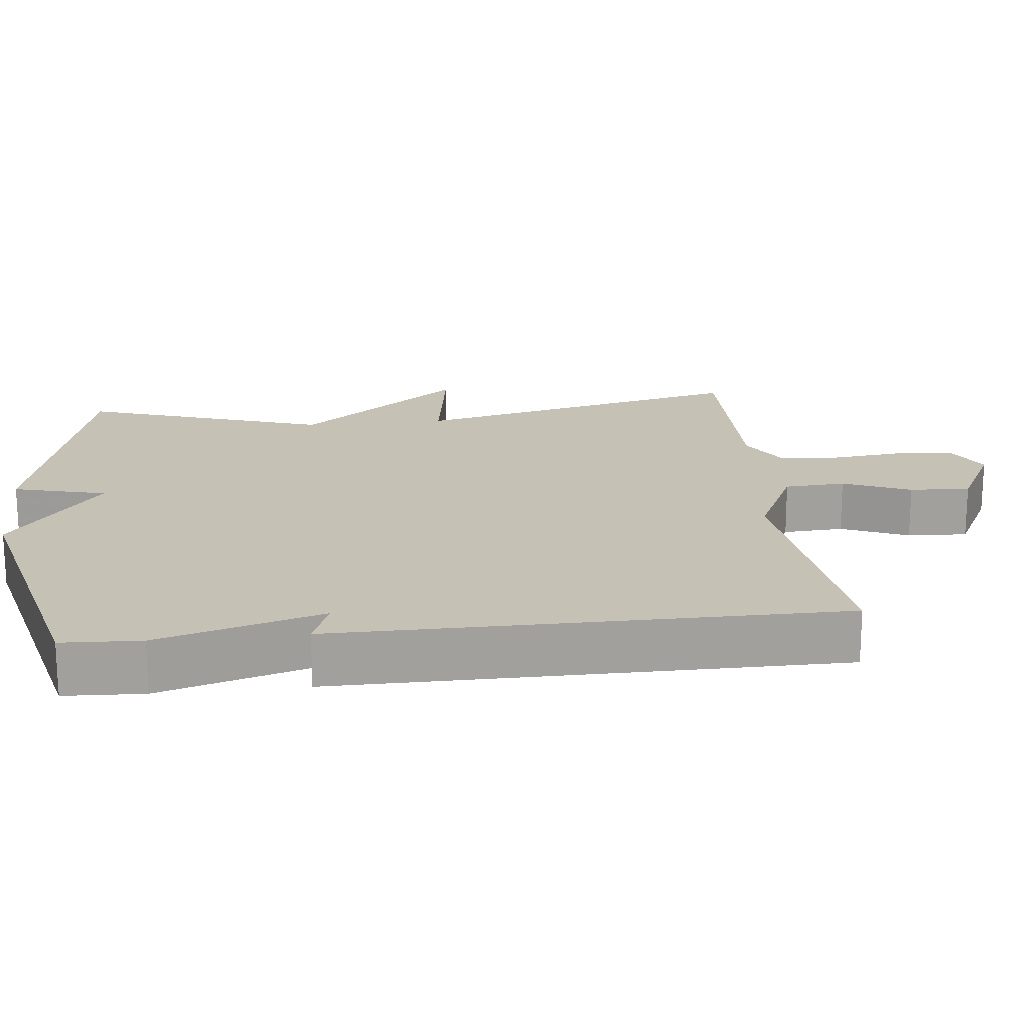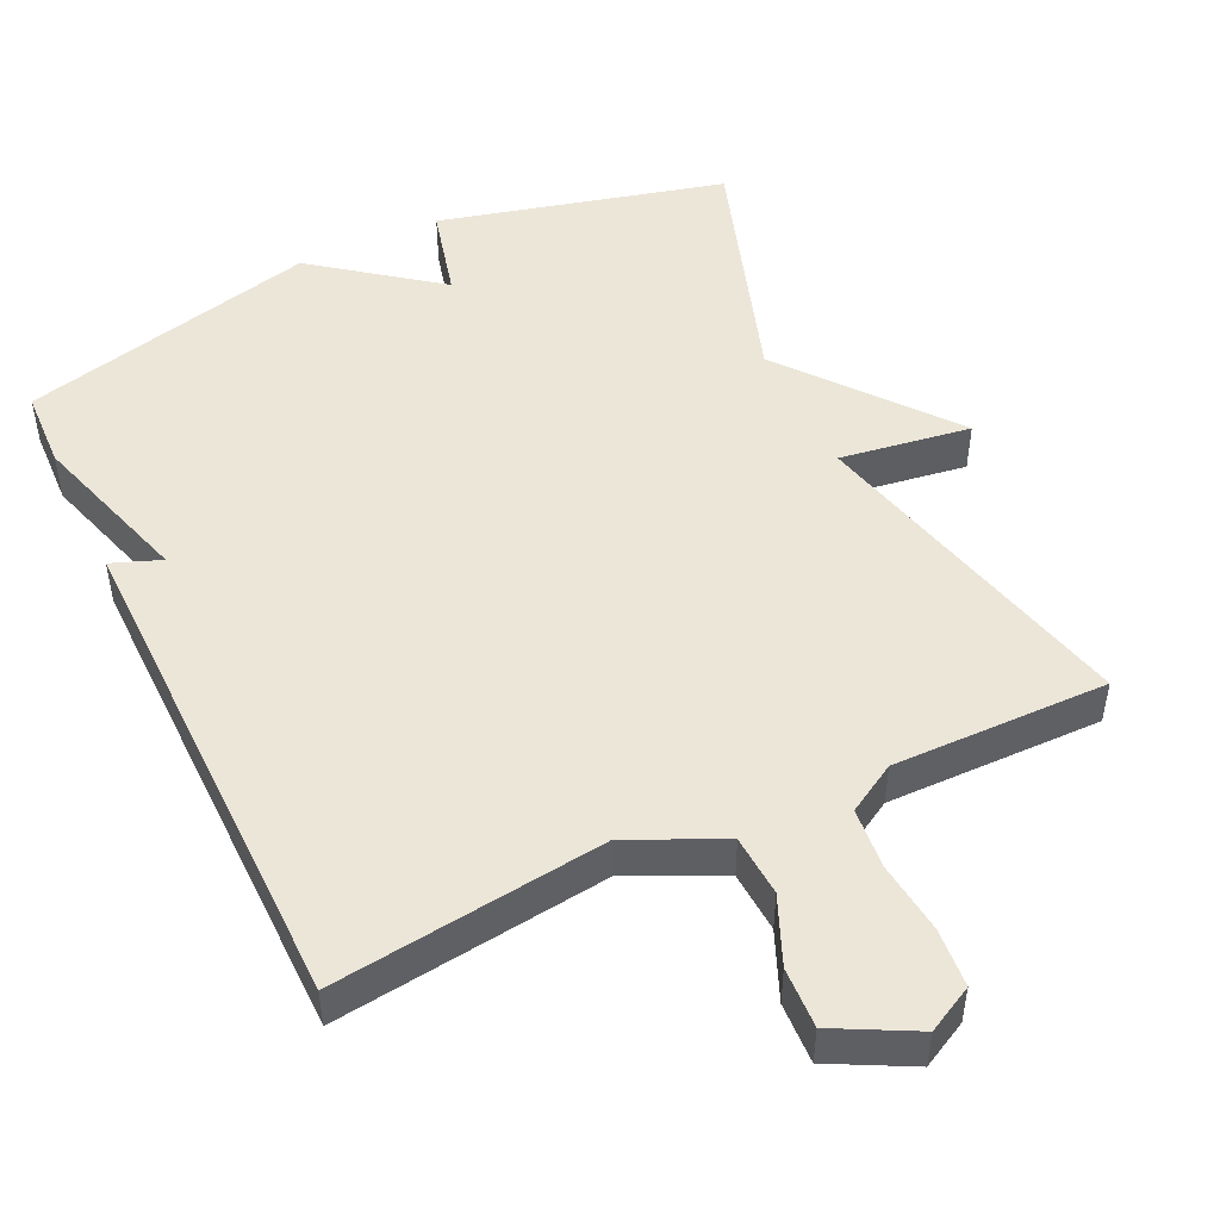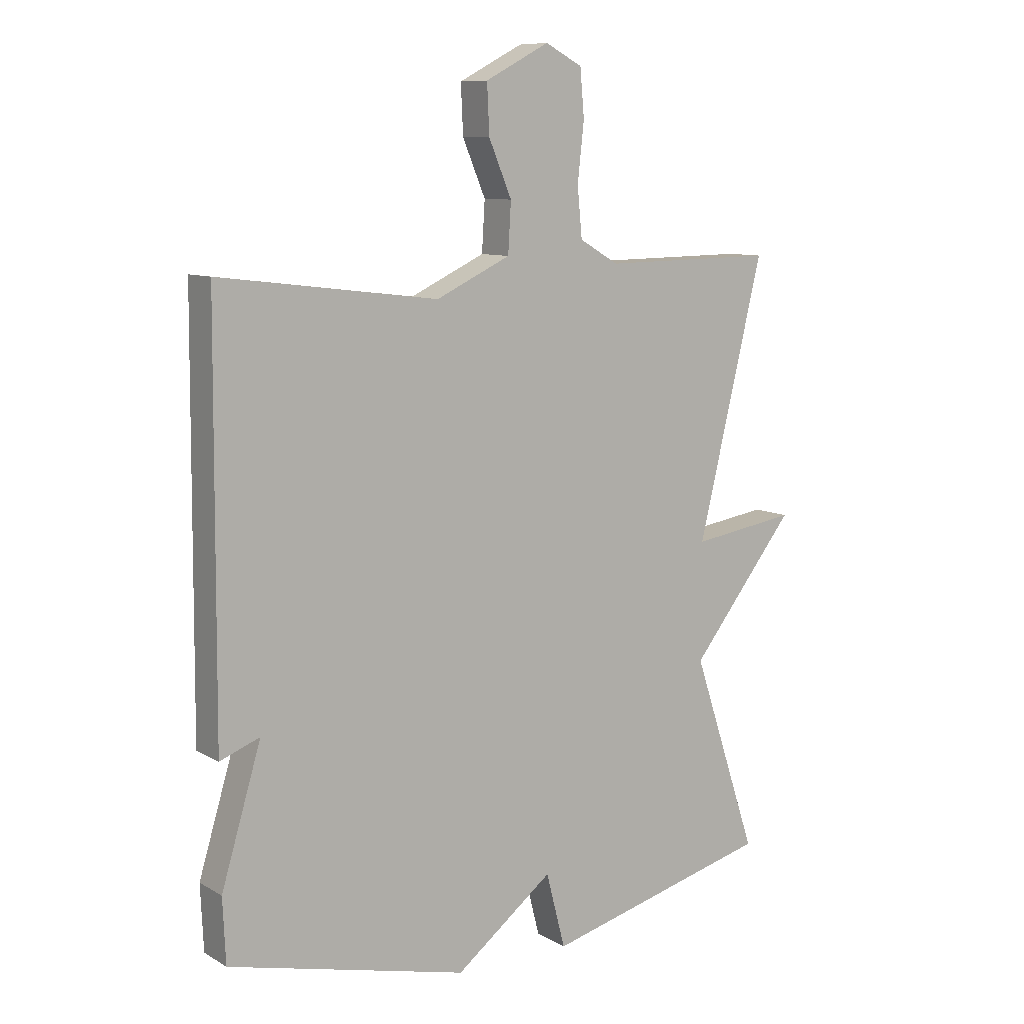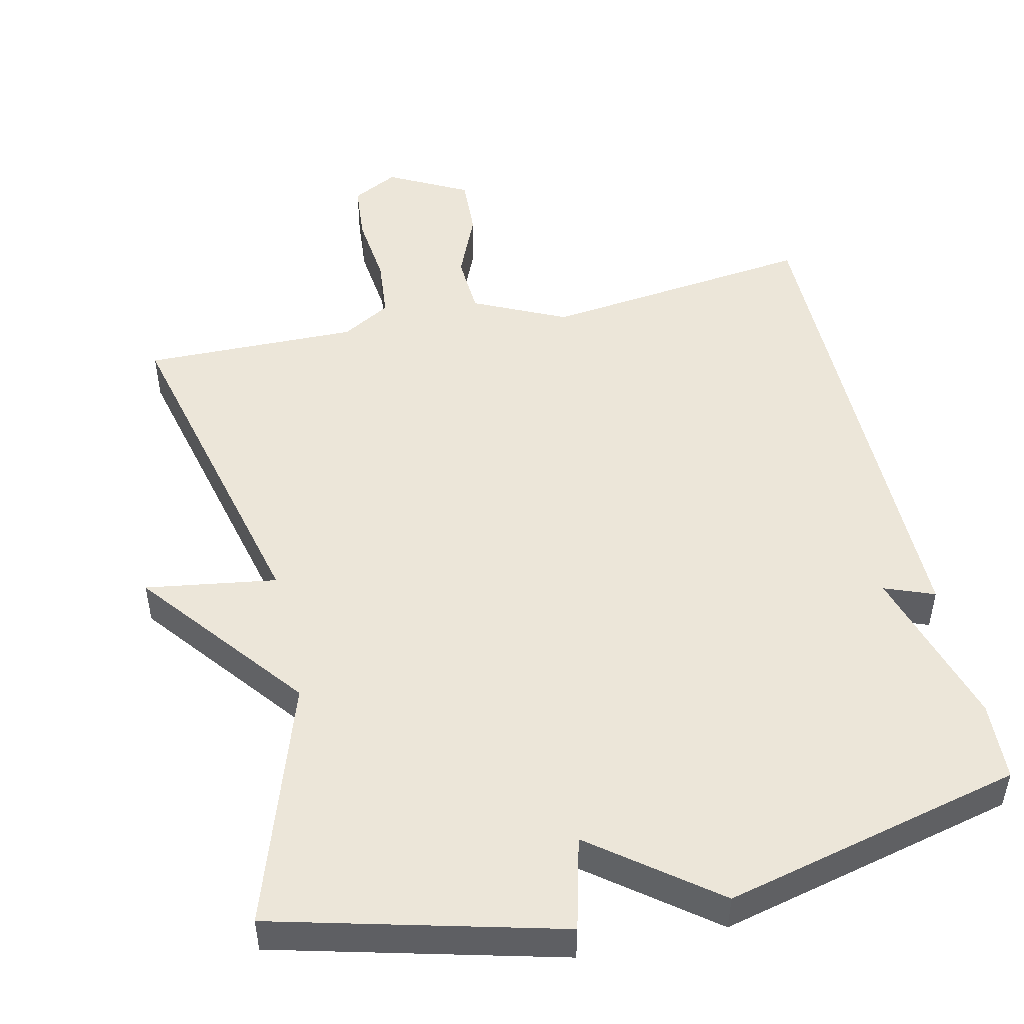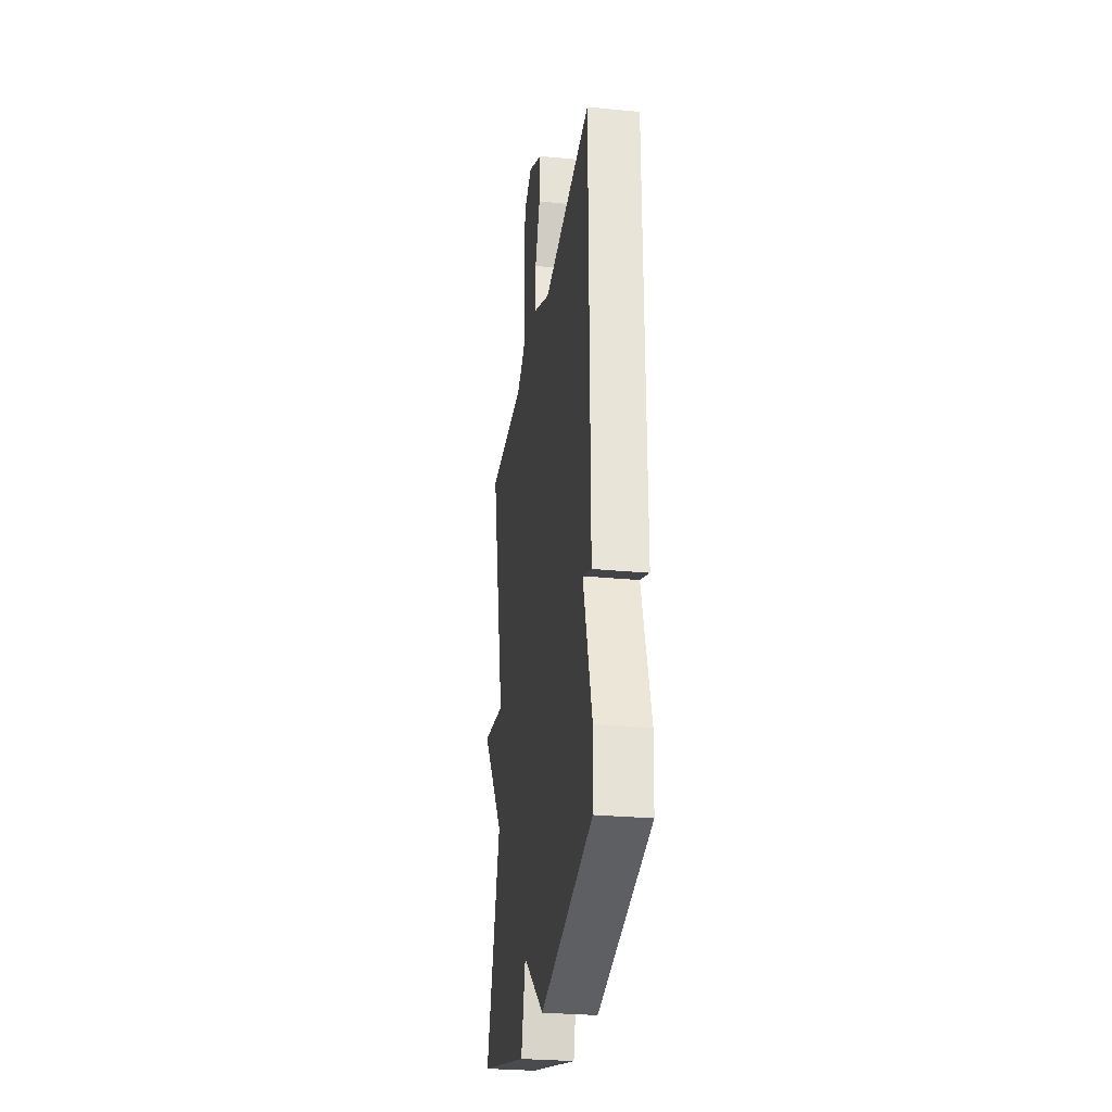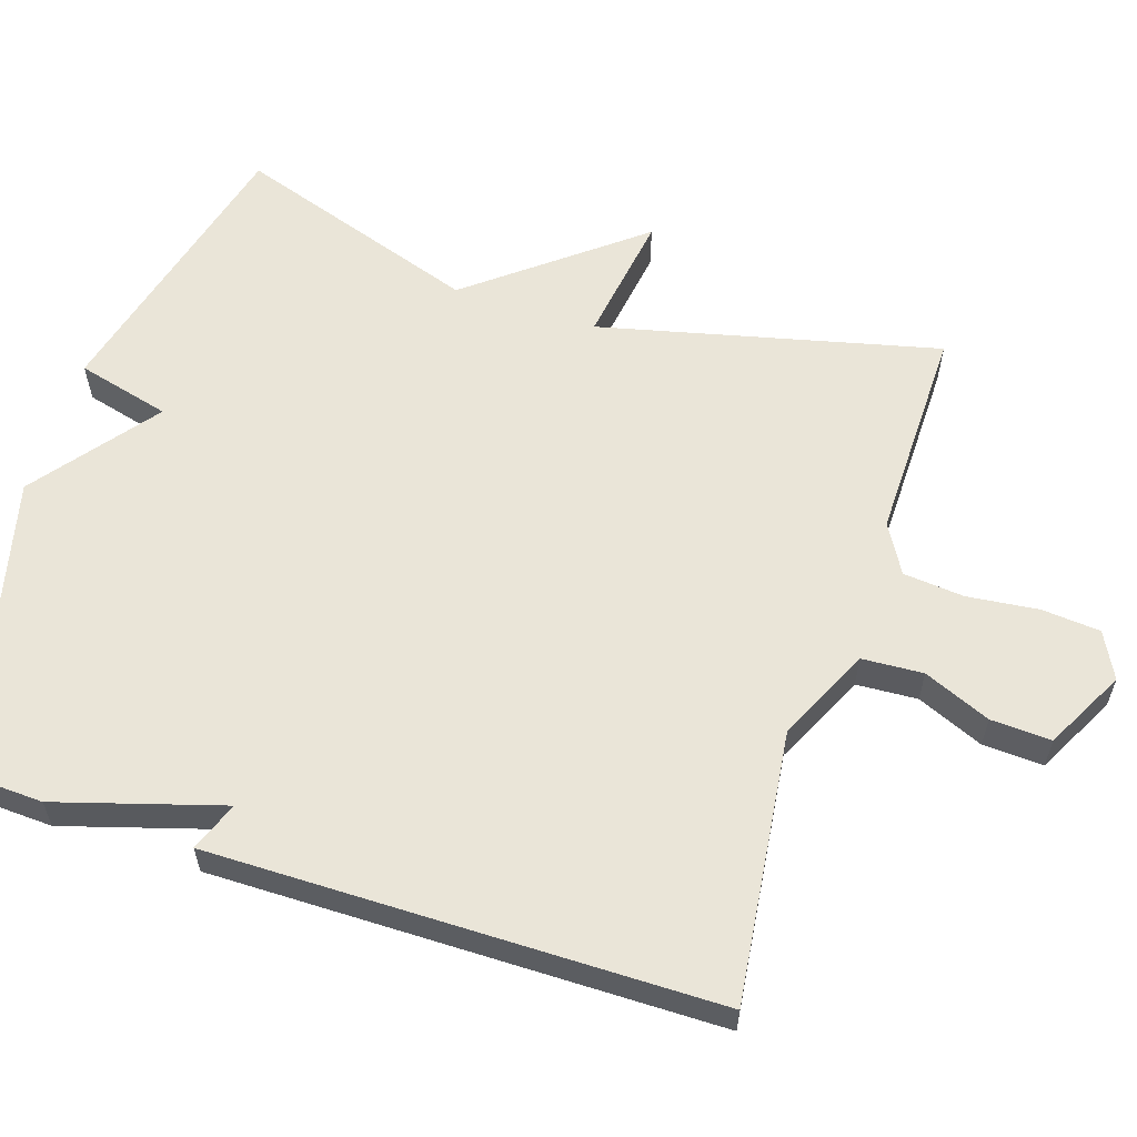
<metadata>
{"format":"obj","ext":"obj","renderer":"f3d","projection":"perspective","resolution":1024,"background":"white","views":[{"elev":18.8,"azim":-96.2,"up":"+Y"},{"elev":48.7,"azim":-25.5,"up":"+Y"},{"elev":9.5,"azim":-35.0,"up":"+Z"},{"elev":49.5,"azim":167.3,"up":"+Y"},{"elev":-28.3,"azim":-98.2,"up":"+Z"},{"elev":59.5,"azim":-72.0,"up":"+Y"}]}
</metadata>
<code>
v -0.5 0.07 0.5
v -0.127 0.07 0.454
v 0 0.07 0.514
v 0.005 0.07 0.598
v -0.034 0.07 0.69
v -0.038 0.07 0.773
v 0.071 0.07 0.83
v 0.134 0.07 0.797
v 0.141 0.07 0.717
v 0.13 0.07 0.619
v 0.138 0.07 0.535
v 0.205 0.07 0.496
v 0.5 0.07 0.5
v 0.388 0.07 0.036
v 0.568 0.07 0.063
v 0.388 0.07 -0.164
v 0.5 0.07 -0.5
v 0.109 0.07 -0.6
v 0.076 0.07 -0.472
v -0.091 0.07 -0.6
v -0.5 0.07 -0.5
v -0.505 0.07 -0.391
v -0.437 0.07 -0.165
v -0.505 0.07 -0.191
v -0.5 0 0.5
v -0.127 0 0.454
v 0 0 0.514
v 0.005 0 0.598
v -0.034 0 0.69
v -0.038 0 0.773
v 0.071 0 0.83
v 0.134 0 0.797
v 0.141 0 0.717
v 0.13 0 0.619
v 0.138 0 0.535
v 0.205 0 0.496
v 0.5 0 0.5
v 0.388 0 0.036
v 0.568 0 0.063
v 0.388 0 -0.164
v 0.5 0 -0.5
v 0.109 0 -0.6
v 0.076 0 -0.472
v -0.091 0 -0.6
v -0.5 0 -0.5
v -0.505 0 -0.391
v -0.437 0 -0.165
v -0.505 0 -0.191
f 23 24 1 2
f 23 2 3
f 22 23 3
f 21 22 3
f 20 21 3
f 19 20 3
f 19 3 4
f 18 19 4
f 17 18 4
f 16 17 4
f 14 15 16
f 4 5 6
f 16 4 6
f 14 16 6
f 12 13 14
f 11 12 14
f 11 14 6
f 10 11 6 7
f 7 8 9 10
f 26 25 48 47
f 27 26 47
f 27 47 46
f 27 46 45
f 27 45 44
f 27 44 43
f 28 27 43
f 28 43 42
f 28 42 41
f 28 41 40
f 40 39 38
f 30 29 28
f 30 28 40
f 30 40 38
f 38 37 36
f 38 36 35
f 30 38 35
f 31 30 35 34
f 34 33 32 31
f 1 25 26 2
f 2 26 27 3
f 3 27 28 4
f 4 28 29 5
f 5 29 30 6
f 6 30 31 7
f 7 31 32 8
f 8 32 33 9
f 9 33 34 10
f 10 34 35 11
f 11 35 36 12
f 12 36 37 13
f 13 37 38 14
f 14 38 39 15
f 15 39 40 16
f 16 40 41 17
f 17 41 42 18
f 18 42 43 19
f 19 43 44 20
f 20 44 45 21
f 21 45 46 22
f 22 46 47 23
f 23 47 48 24
f 24 48 25 1

</code>
